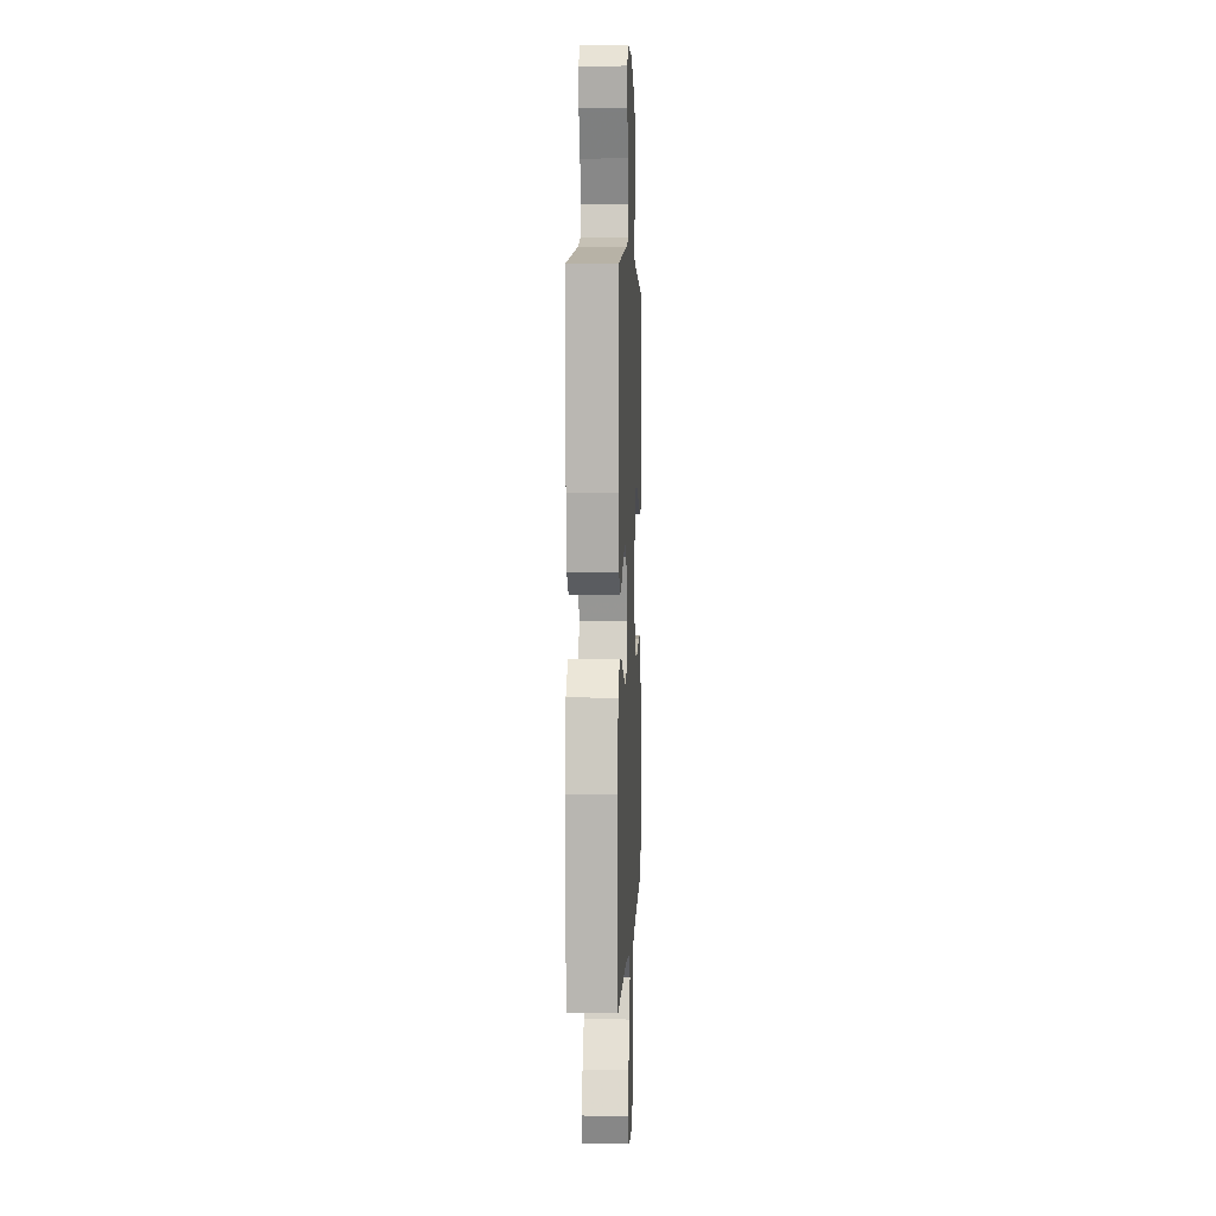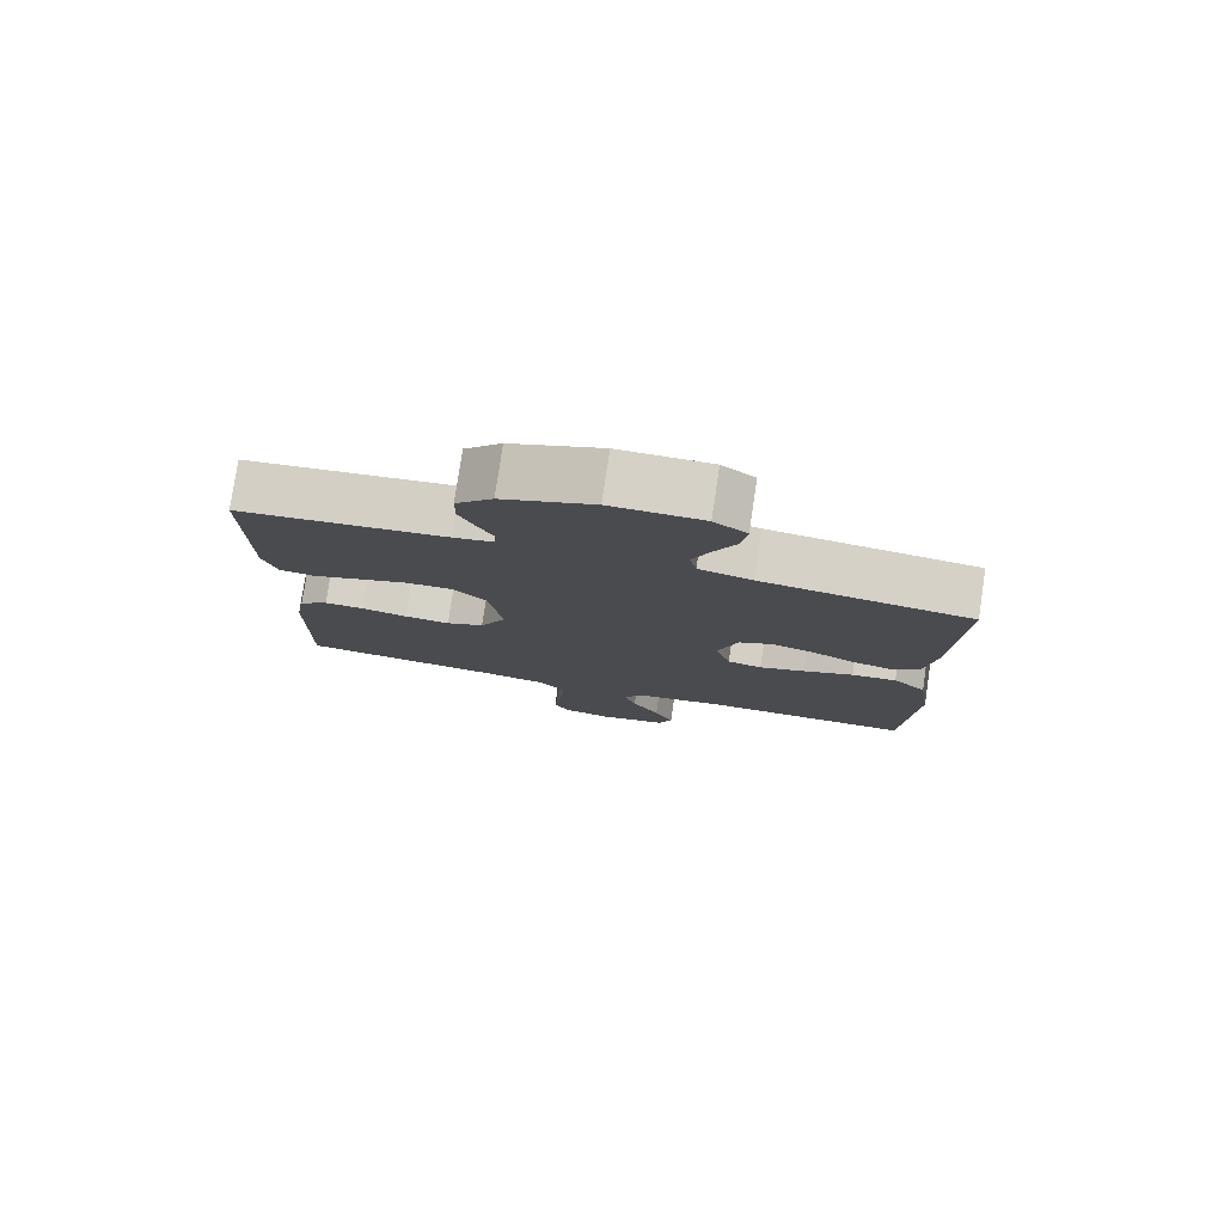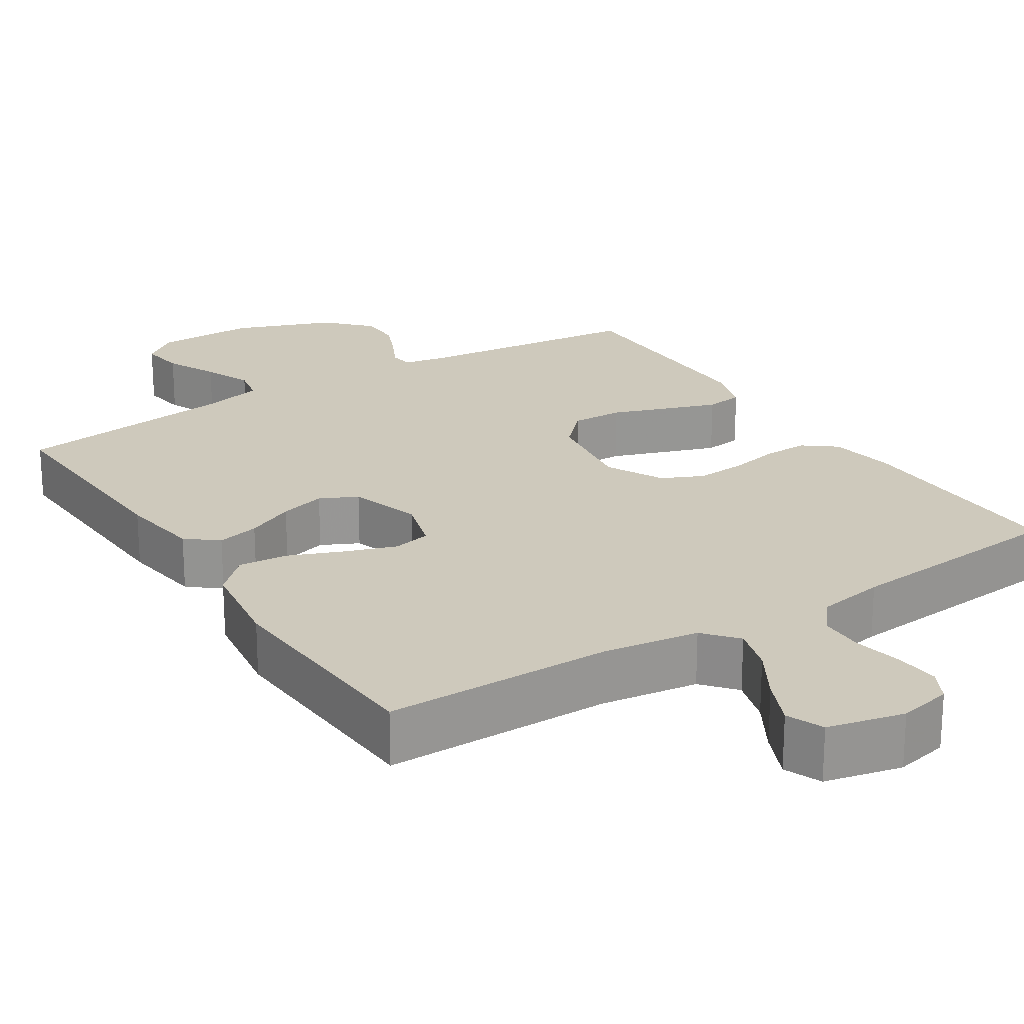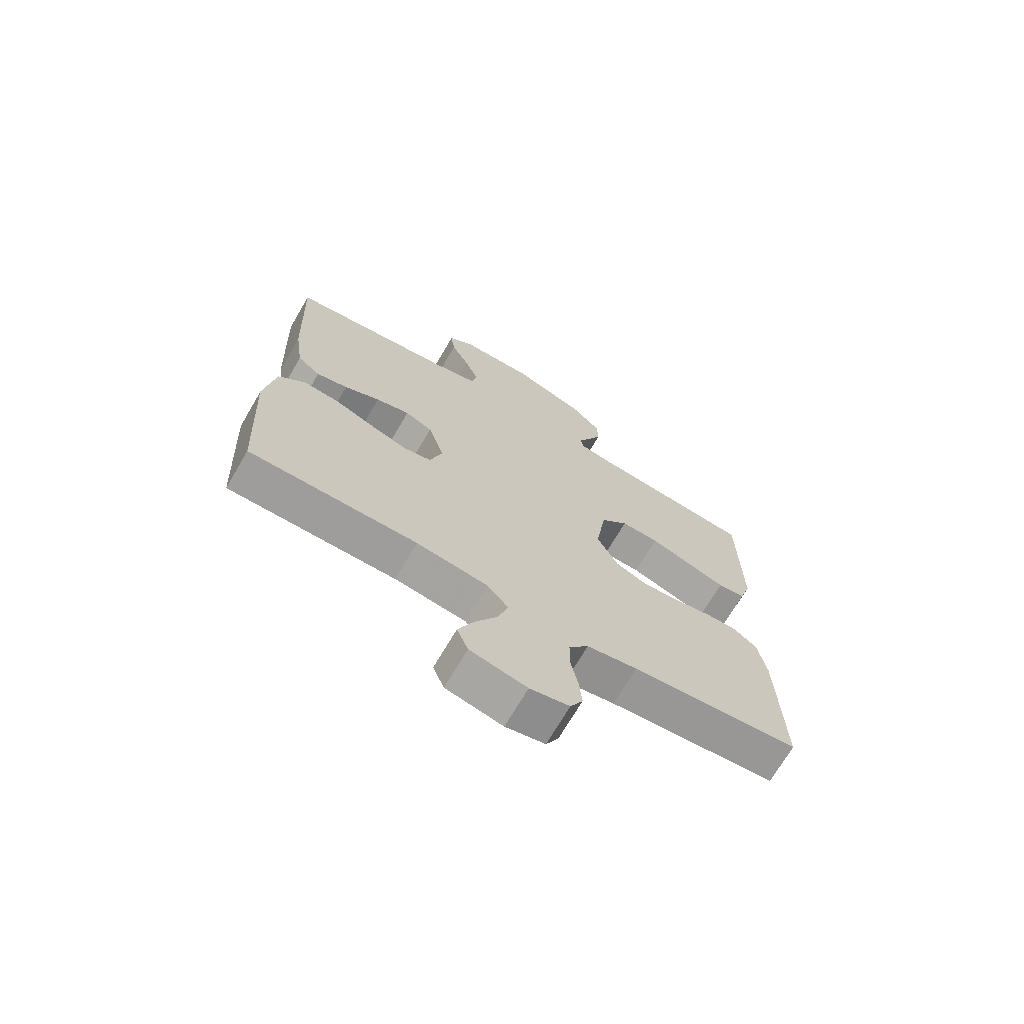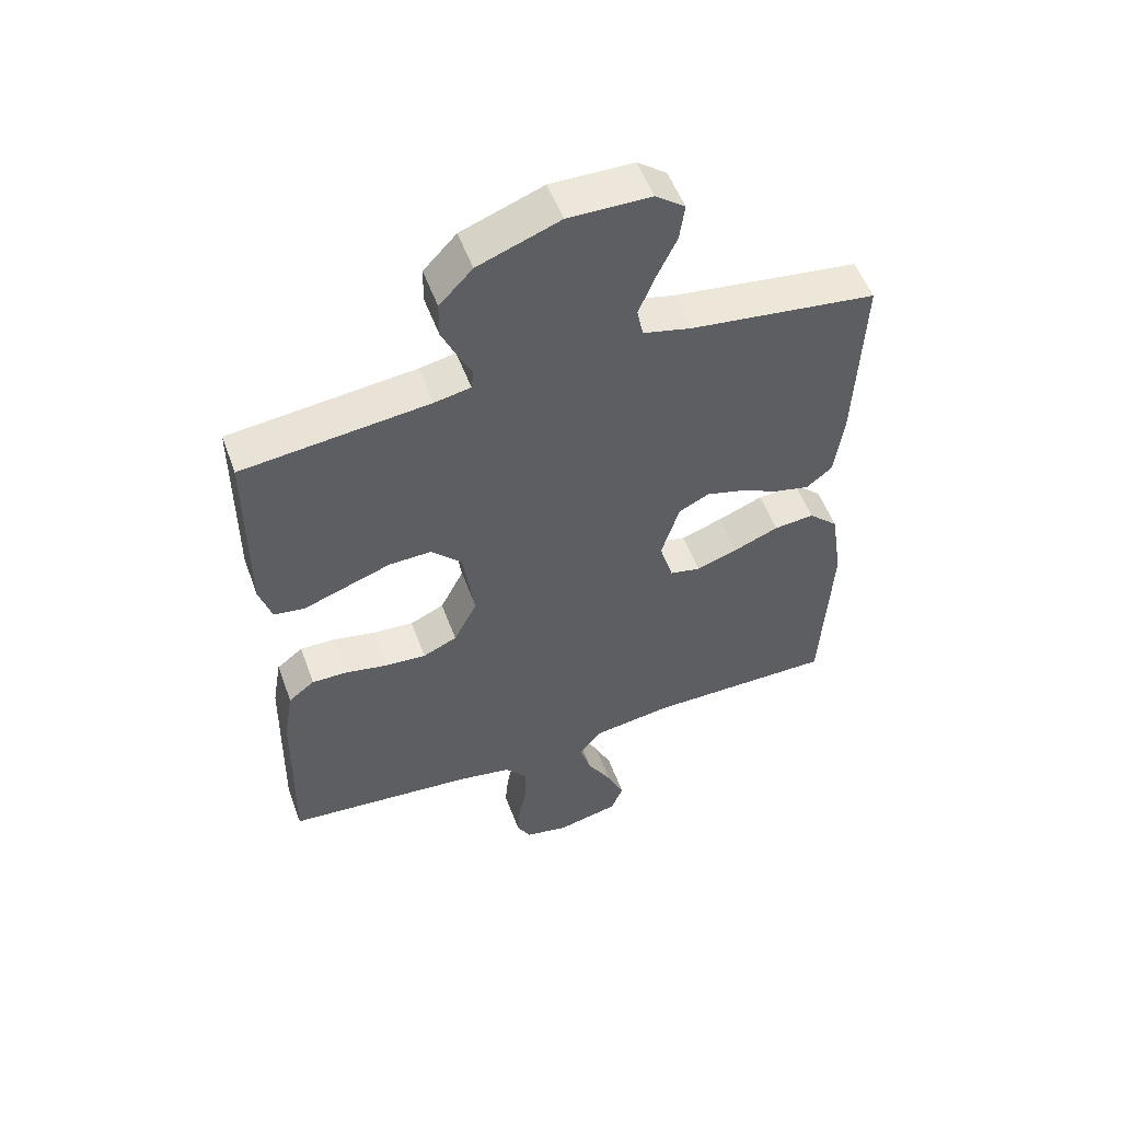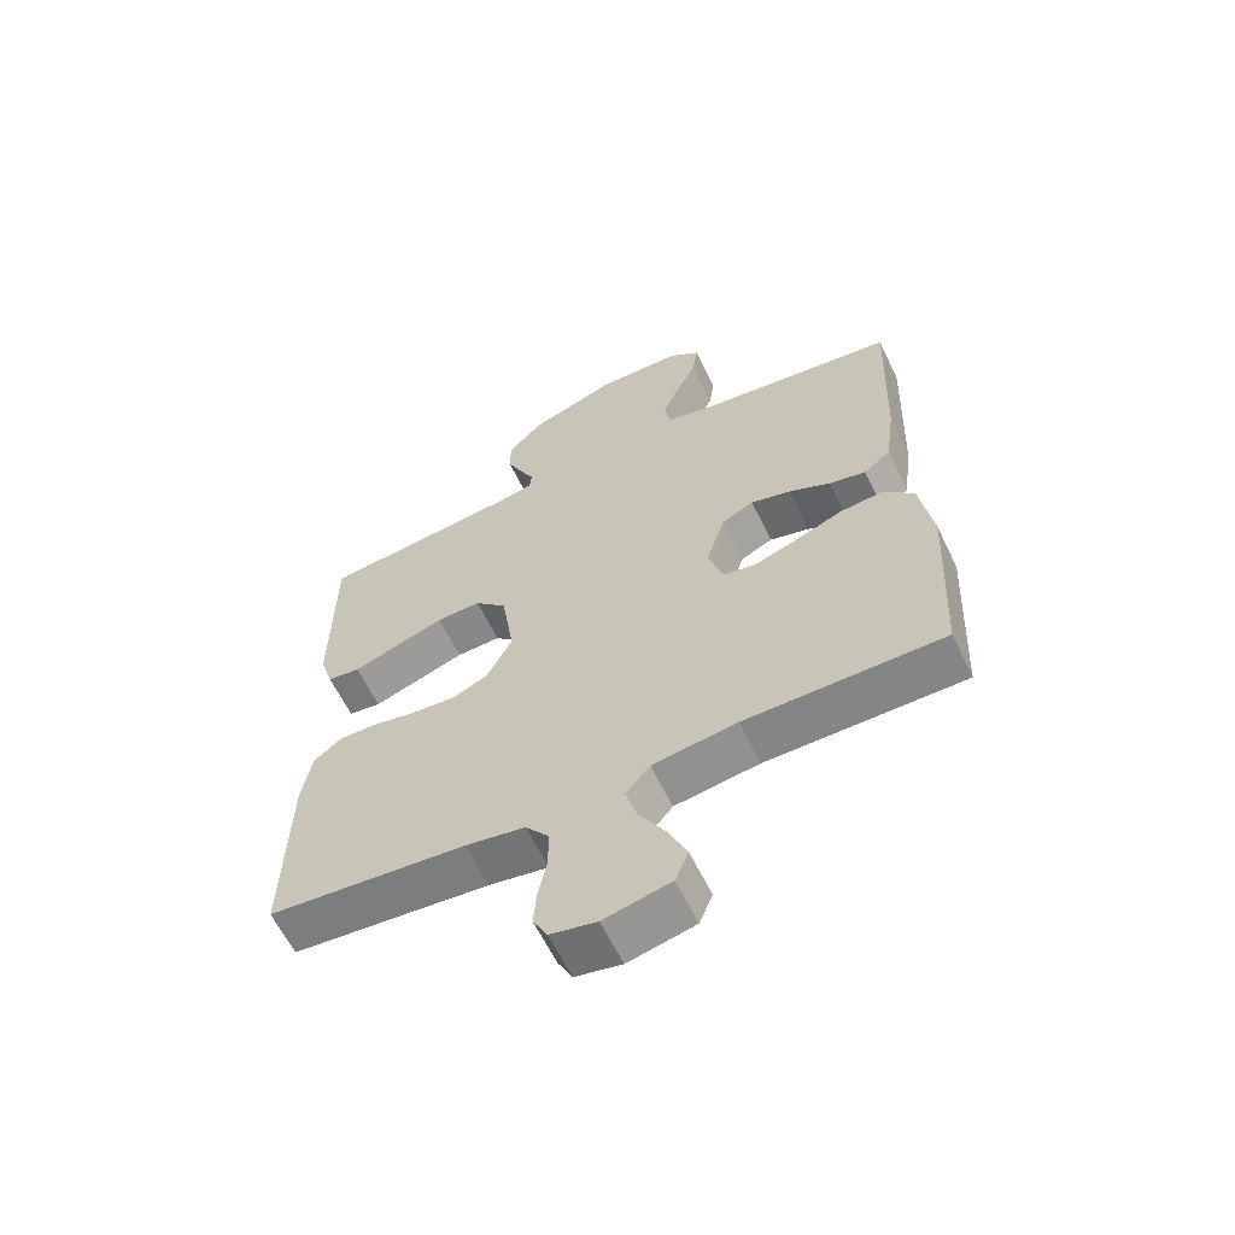
<metadata>
{"format":"obj","ext":"obj","renderer":"f3d","projection":"perspective","resolution":1024,"background":"white","views":[{"elev":4.9,"azim":92.5,"up":"+Z"},{"elev":78.9,"azim":8.5,"up":"+Z"},{"elev":22.4,"azim":147.3,"up":"+Y"},{"elev":-70.5,"azim":149.7,"up":"+Z"},{"elev":53.8,"azim":-20.0,"up":"+Z"},{"elev":-61.9,"azim":25.7,"up":"+Z"}]}
</metadata>
<code>
v 0.5 0.07 0.5
v 0.488 0.07 0.2
v 0.473 0.07 0.092
v 0.432 0.07 0.059
v 0.376 0.07 0.072
v 0.312 0.07 0.102
v 0.251 0.07 0.119
v 0.202 0.07 0.095
v 0.173 0.07 0
v 0.195 0.07 -0.074
v 0.245 0.07 -0.085
v 0.312 0.07 -0.062
v 0.384 0.07 -0.033
v 0.449 0.07 -0.027
v 0.497 0.07 -0.073
v 0.516 0.07 -0.2
v 0.5 0.07 -0.5
v 0.2 0.07 -0.5
v 0.072 0.07 -0.518
v 0.035 0.07 -0.562
v 0.053 0.07 -0.623
v 0.093 0.07 -0.691
v 0.121 0.07 -0.754
v 0.101 0.07 -0.803
v 0 0.07 -0.826
v -0.07 0.07 -0.811
v -0.092 0.07 -0.769
v -0.087 0.07 -0.711
v -0.074 0.07 -0.647
v -0.075 0.07 -0.588
v -0.11 0.07 -0.544
v -0.2 0.07 -0.528
v -0.5 0.07 -0.5
v -0.494 0.07 -0.2
v -0.479 0.07 -0.113
v -0.437 0.07 -0.08
v -0.379 0.07 -0.081
v -0.312 0.07 -0.095
v -0.246 0.07 -0.1
v -0.191 0.07 -0.075
v -0.153 0.07 0
v -0.172 0.07 0.13
v -0.221 0.07 0.18
v -0.289 0.07 0.178
v -0.363 0.07 0.152
v -0.431 0.07 0.128
v -0.481 0.07 0.135
v -0.501 0.07 0.2
v -0.5 0.07 0.5
v -0.2 0.07 0.532
v -0.142 0.07 0.543
v -0.138 0.07 0.574
v -0.161 0.07 0.62
v -0.185 0.07 0.674
v -0.184 0.07 0.731
v -0.131 0.07 0.787
v 0 0.07 0.836
v 0.132 0.07 0.834
v 0.179 0.07 0.798
v 0.171 0.07 0.739
v 0.139 0.07 0.671
v 0.113 0.07 0.607
v 0.123 0.07 0.559
v 0.2 0.07 0.54
v 0.5 0 0.5
v 0.488 0 0.2
v 0.473 0 0.092
v 0.432 0 0.059
v 0.376 0 0.072
v 0.312 0 0.102
v 0.251 0 0.119
v 0.202 0 0.095
v 0.173 0 0
v 0.195 0 -0.074
v 0.245 0 -0.085
v 0.312 0 -0.062
v 0.384 0 -0.033
v 0.449 0 -0.027
v 0.497 0 -0.073
v 0.516 0 -0.2
v 0.5 0 -0.5
v 0.2 0 -0.5
v 0.072 0 -0.518
v 0.035 0 -0.562
v 0.053 0 -0.623
v 0.093 0 -0.691
v 0.121 0 -0.754
v 0.101 0 -0.803
v 0 0 -0.826
v -0.07 0 -0.811
v -0.092 0 -0.769
v -0.087 0 -0.711
v -0.074 0 -0.647
v -0.075 0 -0.588
v -0.11 0 -0.544
v -0.2 0 -0.528
v -0.5 0 -0.5
v -0.494 0 -0.2
v -0.479 0 -0.113
v -0.437 0 -0.08
v -0.379 0 -0.081
v -0.312 0 -0.095
v -0.246 0 -0.1
v -0.191 0 -0.075
v -0.153 0 0
v -0.172 0 0.13
v -0.221 0 0.18
v -0.289 0 0.178
v -0.363 0 0.152
v -0.431 0 0.128
v -0.481 0 0.135
v -0.501 0 0.2
v -0.5 0 0.5
v -0.2 0 0.532
v -0.142 0 0.543
v -0.138 0 0.574
v -0.161 0 0.62
v -0.185 0 0.674
v -0.184 0 0.731
v -0.131 0 0.787
v 0 0 0.836
v 0.132 0 0.834
v 0.179 0 0.798
v 0.171 0 0.739
v 0.139 0 0.671
v 0.113 0 0.607
v 0.123 0 0.559
v 0.2 0 0.54
f 58 59 60 61
f 58 61 62
f 57 58 62
f 56 57 62 63
f 52 53 54 55
f 52 55 56 63
f 47 48 49 50
f 45 46 47 50
f 44 45 50 51
f 43 44 51
f 42 43 51
f 41 42 51 52
f 35 36 37 38
f 35 38 39
f 32 33 34 35
f 31 32 35 39
f 30 31 39 40
f 26 27 28 29
f 26 29 30
f 25 26 30
f 21 22 23 24
f 20 21 24 25
f 15 16 17 18
f 15 18 19
f 12 13 14 15
f 11 12 15 19
f 10 11 19 20
f 3 4 5 6
f 3 6 7
f 64 1 2 3
f 64 3 7
f 41 52 63 64
f 41 64 7 8
f 40 41 8 9
f 20 25 30 40
f 9 10 20 40
f 125 124 123 122
f 126 125 122
f 126 122 121
f 127 126 121 120
f 119 118 117 116
f 127 120 119 116
f 114 113 112 111
f 114 111 110 109
f 115 114 109 108
f 115 108 107
f 115 107 106
f 116 115 106 105
f 102 101 100 99
f 103 102 99
f 99 98 97 96
f 103 99 96 95
f 104 103 95 94
f 93 92 91 90
f 94 93 90
f 94 90 89
f 88 87 86 85
f 89 88 85 84
f 82 81 80 79
f 83 82 79
f 79 78 77 76
f 83 79 76 75
f 84 83 75 74
f 70 69 68 67
f 71 70 67
f 67 66 65 128
f 71 67 128
f 128 127 116 105
f 72 71 128 105
f 73 72 105 104
f 104 94 89 84
f 104 84 74 73
f 1 65 66 2
f 2 66 67 3
f 3 67 68 4
f 4 68 69 5
f 5 69 70 6
f 6 70 71 7
f 7 71 72 8
f 8 72 73 9
f 9 73 74 10
f 10 74 75 11
f 11 75 76 12
f 12 76 77 13
f 13 77 78 14
f 14 78 79 15
f 15 79 80 16
f 16 80 81 17
f 17 81 82 18
f 18 82 83 19
f 19 83 84 20
f 20 84 85 21
f 21 85 86 22
f 22 86 87 23
f 23 87 88 24
f 24 88 89 25
f 25 89 90 26
f 26 90 91 27
f 27 91 92 28
f 28 92 93 29
f 29 93 94 30
f 30 94 95 31
f 31 95 96 32
f 32 96 97 33
f 33 97 98 34
f 34 98 99 35
f 35 99 100 36
f 36 100 101 37
f 37 101 102 38
f 38 102 103 39
f 39 103 104 40
f 40 104 105 41
f 41 105 106 42
f 42 106 107 43
f 43 107 108 44
f 44 108 109 45
f 45 109 110 46
f 46 110 111 47
f 47 111 112 48
f 48 112 113 49
f 49 113 114 50
f 50 114 115 51
f 51 115 116 52
f 52 116 117 53
f 53 117 118 54
f 54 118 119 55
f 55 119 120 56
f 56 120 121 57
f 57 121 122 58
f 58 122 123 59
f 59 123 124 60
f 60 124 125 61
f 61 125 126 62
f 62 126 127 63
f 63 127 128 64
f 64 128 65 1

</code>
